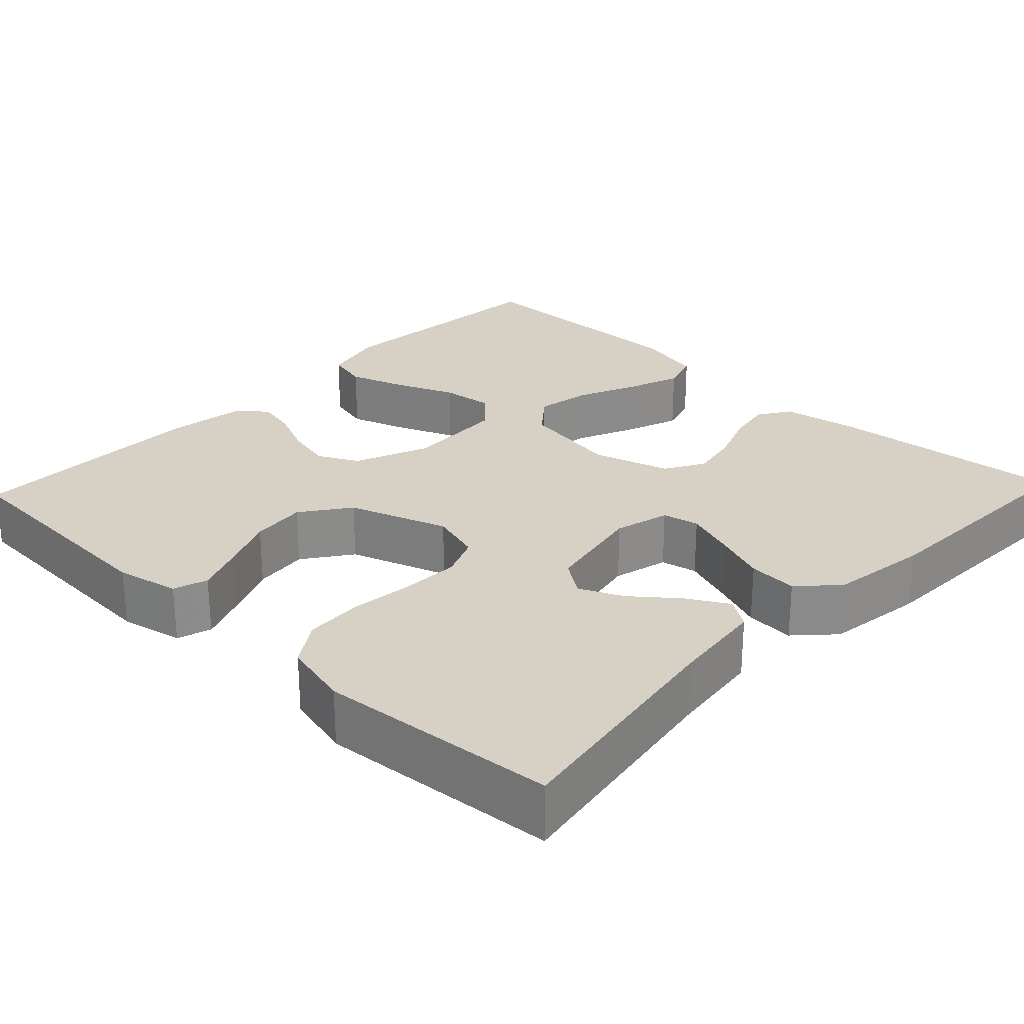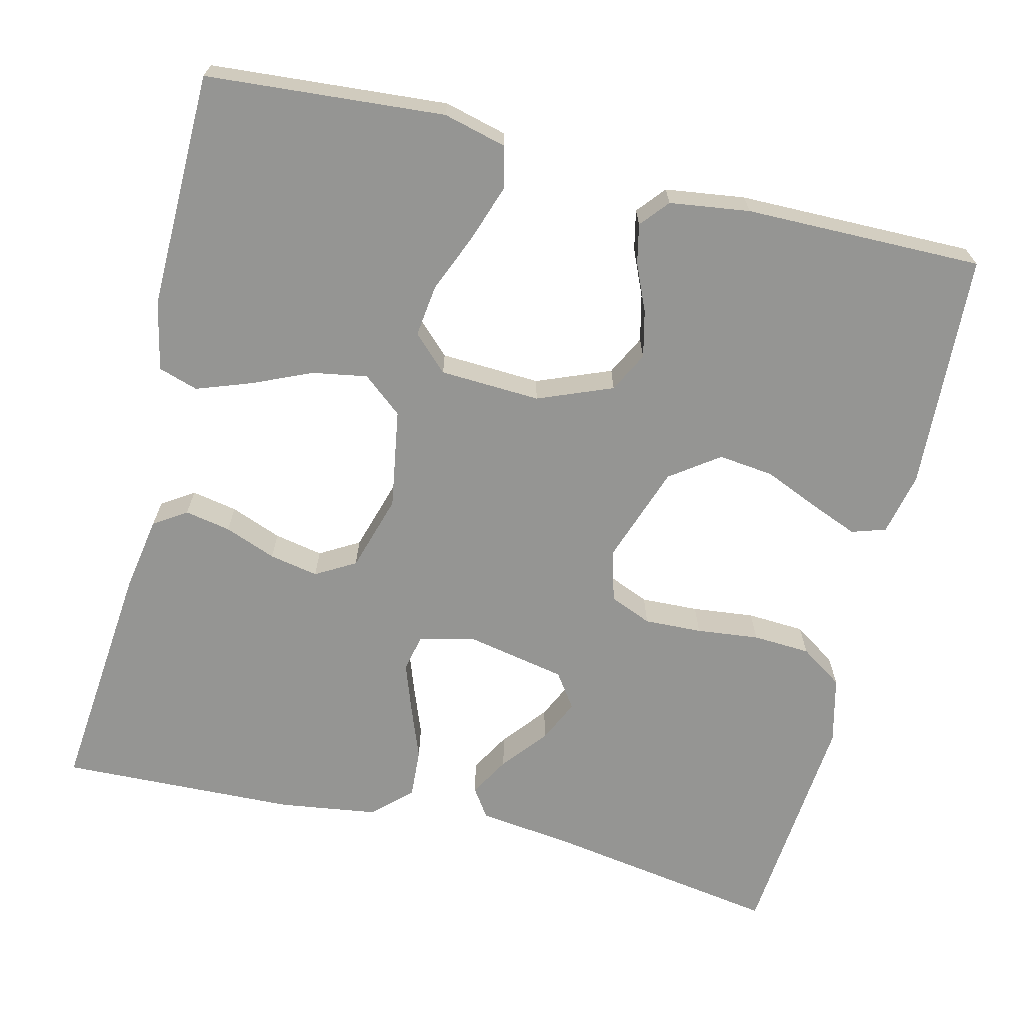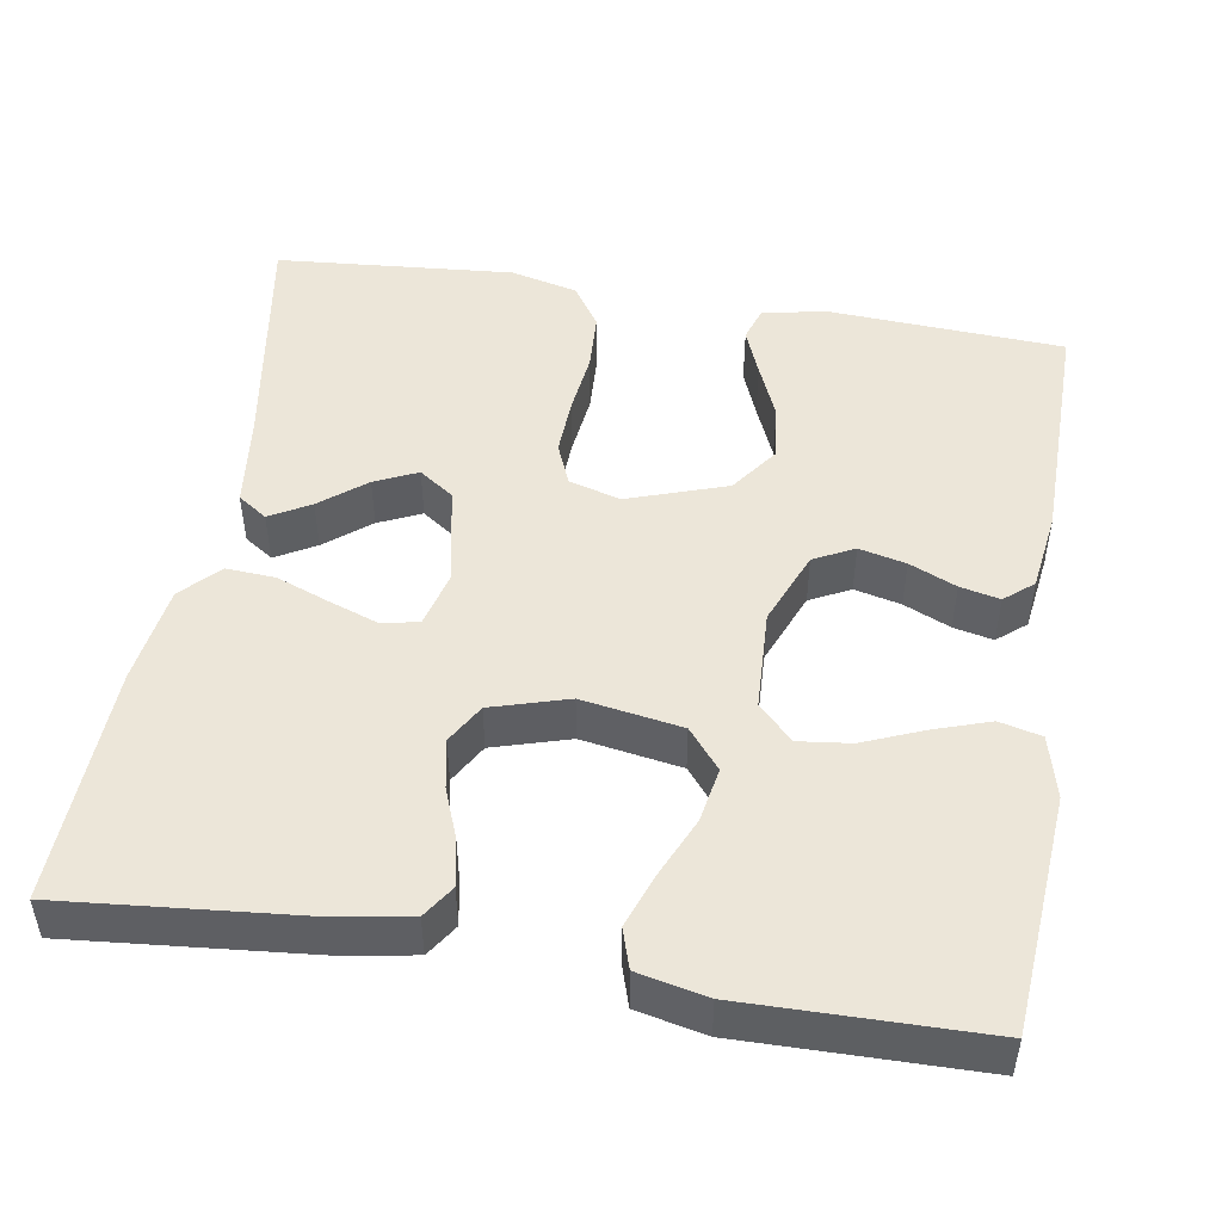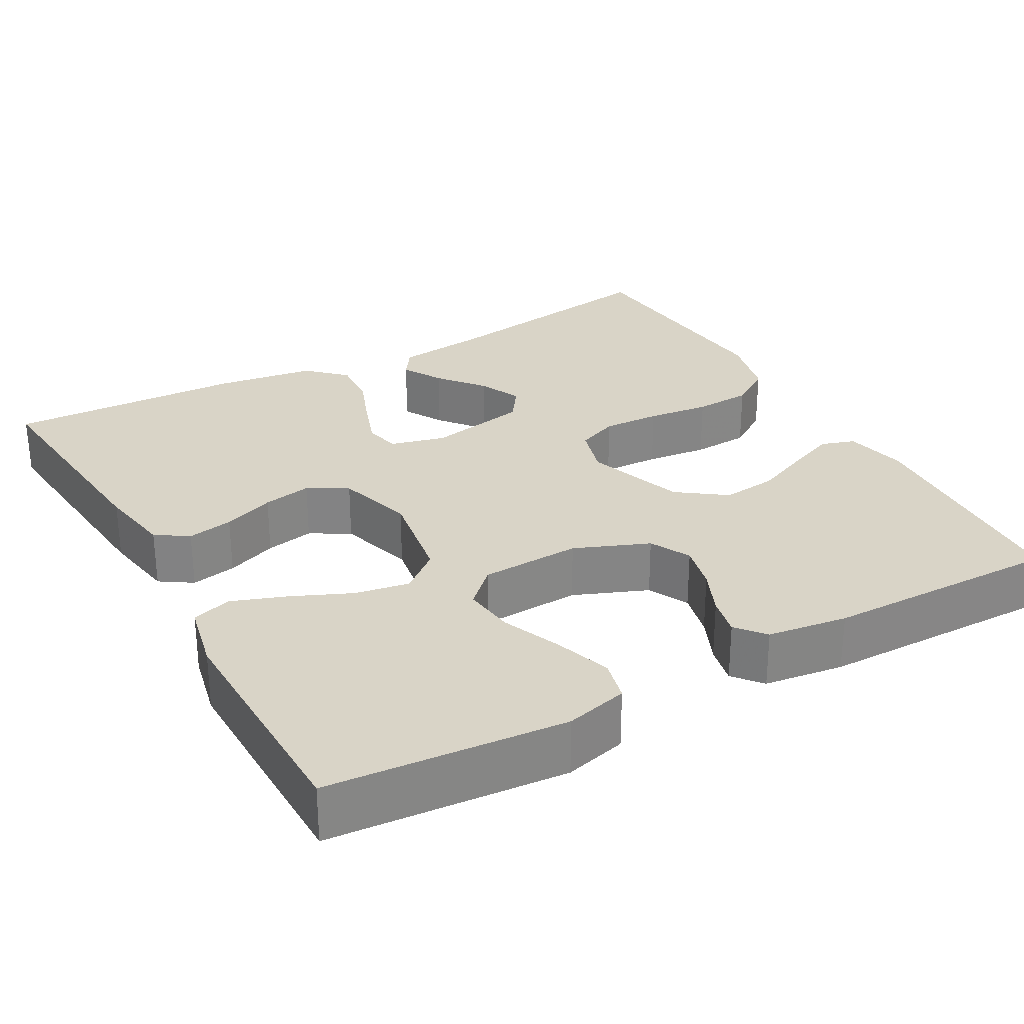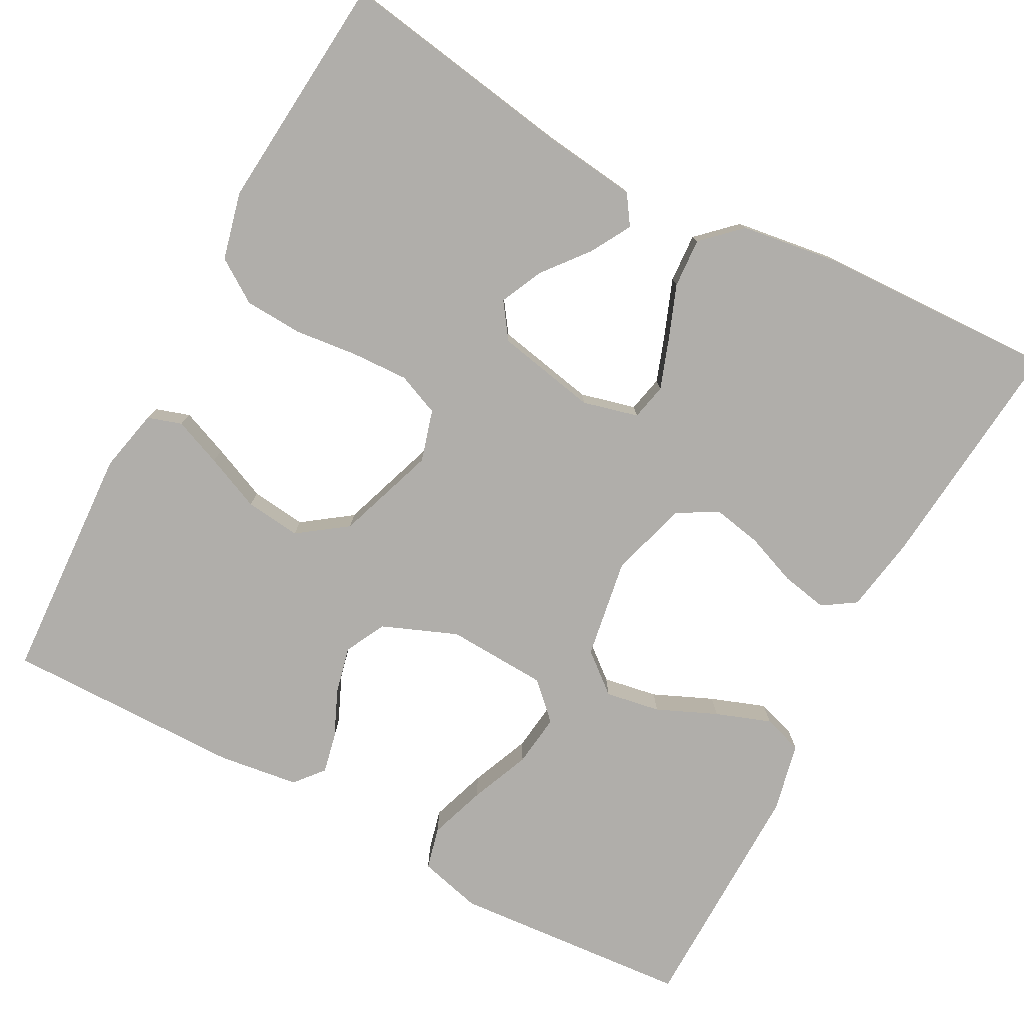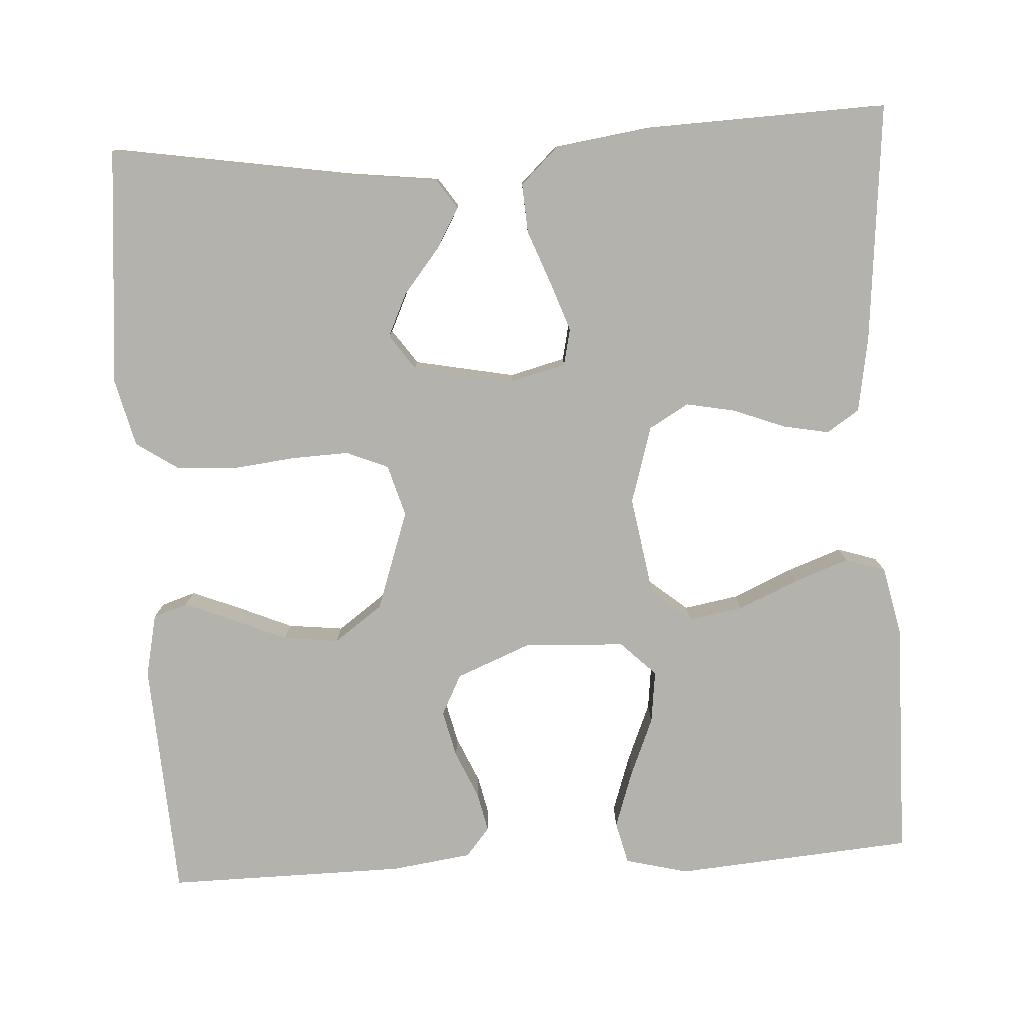
<metadata>
{"format":"obj","ext":"obj","renderer":"f3d","projection":"perspective","resolution":1024,"background":"white","views":[{"elev":26.6,"azim":-136.5,"up":"+Y"},{"elev":-67.3,"azim":76.2,"up":"+Y"},{"elev":48.6,"azim":9.4,"up":"+Y"},{"elev":28.7,"azim":60.8,"up":"+Y"},{"elev":-77.9,"azim":-118.2,"up":"+Y"},{"elev":-79.5,"azim":-86.7,"up":"+Y"}]}
</metadata>
<code>
v 0.5 0.07 -0.5
v 0.2 0.07 -0.517
v 0.121 0.07 -0.5
v 0.107 0.07 -0.457
v 0.131 0.07 -0.397
v 0.161 0.07 -0.327
v 0.169 0.07 -0.257
v 0.125 0.07 -0.196
v 0 0.07 -0.153
v -0.065 0.07 -0.172
v -0.087 0.07 -0.225
v -0.084 0.07 -0.298
v -0.075 0.07 -0.377
v -0.079 0.07 -0.45
v -0.115 0.07 -0.504
v -0.2 0.07 -0.525
v -0.5 0.07 -0.5
v -0.452 0.07 -0.2
v -0.438 0.07 -0.083
v -0.401 0.07 -0.058
v -0.35 0.07 -0.087
v -0.293 0.07 -0.133
v -0.239 0.07 -0.158
v -0.195 0.07 -0.127
v -0.17 0.07 0
v -0.188 0.07 0.07
v -0.234 0.07 0.08
v -0.296 0.07 0.058
v -0.364 0.07 0.032
v -0.426 0.07 0.028
v -0.471 0.07 0.075
v -0.489 0.07 0.2
v -0.5 0.07 0.5
v -0.2 0.07 0.472
v -0.105 0.07 0.456
v -0.078 0.07 0.415
v -0.089 0.07 0.357
v -0.114 0.07 0.292
v -0.126 0.07 0.23
v -0.097 0.07 0.18
v 0 0.07 0.151
v 0.126 0.07 0.172
v 0.167 0.07 0.222
v 0.155 0.07 0.291
v 0.122 0.07 0.366
v 0.097 0.07 0.435
v 0.113 0.07 0.485
v 0.2 0.07 0.504
v 0.5 0.07 0.5
v 0.524 0.07 0.2
v 0.504 0.07 0.121
v 0.451 0.07 0.108
v 0.38 0.07 0.132
v 0.305 0.07 0.163
v 0.239 0.07 0.171
v 0.196 0.07 0.127
v 0.19 0.07 0
v 0.228 0.07 -0.094
v 0.279 0.07 -0.12
v 0.338 0.07 -0.106
v 0.397 0.07 -0.08
v 0.447 0.07 -0.069
v 0.483 0.07 -0.099
v 0.497 0.07 -0.2
v 0.5 0 -0.5
v 0.2 0 -0.517
v 0.121 0 -0.5
v 0.107 0 -0.457
v 0.131 0 -0.397
v 0.161 0 -0.327
v 0.169 0 -0.257
v 0.125 0 -0.196
v 0 0 -0.153
v -0.065 0 -0.172
v -0.087 0 -0.225
v -0.084 0 -0.298
v -0.075 0 -0.377
v -0.079 0 -0.45
v -0.115 0 -0.504
v -0.2 0 -0.525
v -0.5 0 -0.5
v -0.452 0 -0.2
v -0.438 0 -0.083
v -0.401 0 -0.058
v -0.35 0 -0.087
v -0.293 0 -0.133
v -0.239 0 -0.158
v -0.195 0 -0.127
v -0.17 0 0
v -0.188 0 0.07
v -0.234 0 0.08
v -0.296 0 0.058
v -0.364 0 0.032
v -0.426 0 0.028
v -0.471 0 0.075
v -0.489 0 0.2
v -0.5 0 0.5
v -0.2 0 0.472
v -0.105 0 0.456
v -0.078 0 0.415
v -0.089 0 0.357
v -0.114 0 0.292
v -0.126 0 0.23
v -0.097 0 0.18
v 0 0 0.151
v 0.126 0 0.172
v 0.167 0 0.222
v 0.155 0 0.291
v 0.122 0 0.366
v 0.097 0 0.435
v 0.113 0 0.485
v 0.2 0 0.504
v 0.5 0 0.5
v 0.524 0 0.2
v 0.504 0 0.121
v 0.451 0 0.108
v 0.38 0 0.132
v 0.305 0 0.163
v 0.239 0 0.171
v 0.196 0 0.127
v 0.19 0 0
v 0.228 0 -0.094
v 0.279 0 -0.12
v 0.338 0 -0.106
v 0.397 0 -0.08
v 0.447 0 -0.069
v 0.483 0 -0.099
v 0.497 0 -0.2
f 60 61 62 63
f 59 60 63 64
f 51 52 53 54
f 49 50 51 54
f 49 54 55
f 48 49 55 56
f 44 45 46 47
f 44 47 48 56
f 35 36 37 38
f 35 38 39
f 34 35 39
f 33 34 39
f 32 33 39 40
f 28 29 30 31
f 27 28 31 32
f 26 27 32 40
f 19 20 21 22
f 18 19 22 23
f 17 18 23
f 16 17 23 24
f 12 13 14 15
f 11 12 15 16
f 3 4 5 6
f 1 2 3 6
f 59 64 1 6
f 58 59 6 7
f 57 58 7 8
f 56 57 8 9
f 43 44 56
f 42 43 56 9
f 41 42 9 10
f 25 26 40 41
f 25 41 10 11
f 11 16 24 25
f 127 126 125 124
f 128 127 124 123
f 118 117 116 115
f 118 115 114 113
f 119 118 113
f 120 119 113 112
f 111 110 109 108
f 120 112 111 108
f 102 101 100 99
f 103 102 99
f 103 99 98
f 103 98 97
f 104 103 97 96
f 95 94 93 92
f 96 95 92 91
f 104 96 91 90
f 86 85 84 83
f 87 86 83 82
f 87 82 81
f 88 87 81 80
f 79 78 77 76
f 80 79 76 75
f 70 69 68 67
f 70 67 66 65
f 70 65 128 123
f 71 70 123 122
f 72 71 122 121
f 73 72 121 120
f 120 108 107
f 73 120 107 106
f 74 73 106 105
f 105 104 90 89
f 75 74 105 89
f 89 88 80 75
f 1 65 66 2
f 2 66 67 3
f 3 67 68 4
f 4 68 69 5
f 5 69 70 6
f 6 70 71 7
f 7 71 72 8
f 8 72 73 9
f 9 73 74 10
f 10 74 75 11
f 11 75 76 12
f 12 76 77 13
f 13 77 78 14
f 14 78 79 15
f 15 79 80 16
f 16 80 81 17
f 17 81 82 18
f 18 82 83 19
f 19 83 84 20
f 20 84 85 21
f 21 85 86 22
f 22 86 87 23
f 23 87 88 24
f 24 88 89 25
f 25 89 90 26
f 26 90 91 27
f 27 91 92 28
f 28 92 93 29
f 29 93 94 30
f 30 94 95 31
f 31 95 96 32
f 32 96 97 33
f 33 97 98 34
f 34 98 99 35
f 35 99 100 36
f 36 100 101 37
f 37 101 102 38
f 38 102 103 39
f 39 103 104 40
f 40 104 105 41
f 41 105 106 42
f 42 106 107 43
f 43 107 108 44
f 44 108 109 45
f 45 109 110 46
f 46 110 111 47
f 47 111 112 48
f 48 112 113 49
f 49 113 114 50
f 50 114 115 51
f 51 115 116 52
f 52 116 117 53
f 53 117 118 54
f 54 118 119 55
f 55 119 120 56
f 56 120 121 57
f 57 121 122 58
f 58 122 123 59
f 59 123 124 60
f 60 124 125 61
f 61 125 126 62
f 62 126 127 63
f 63 127 128 64
f 64 128 65 1

</code>
